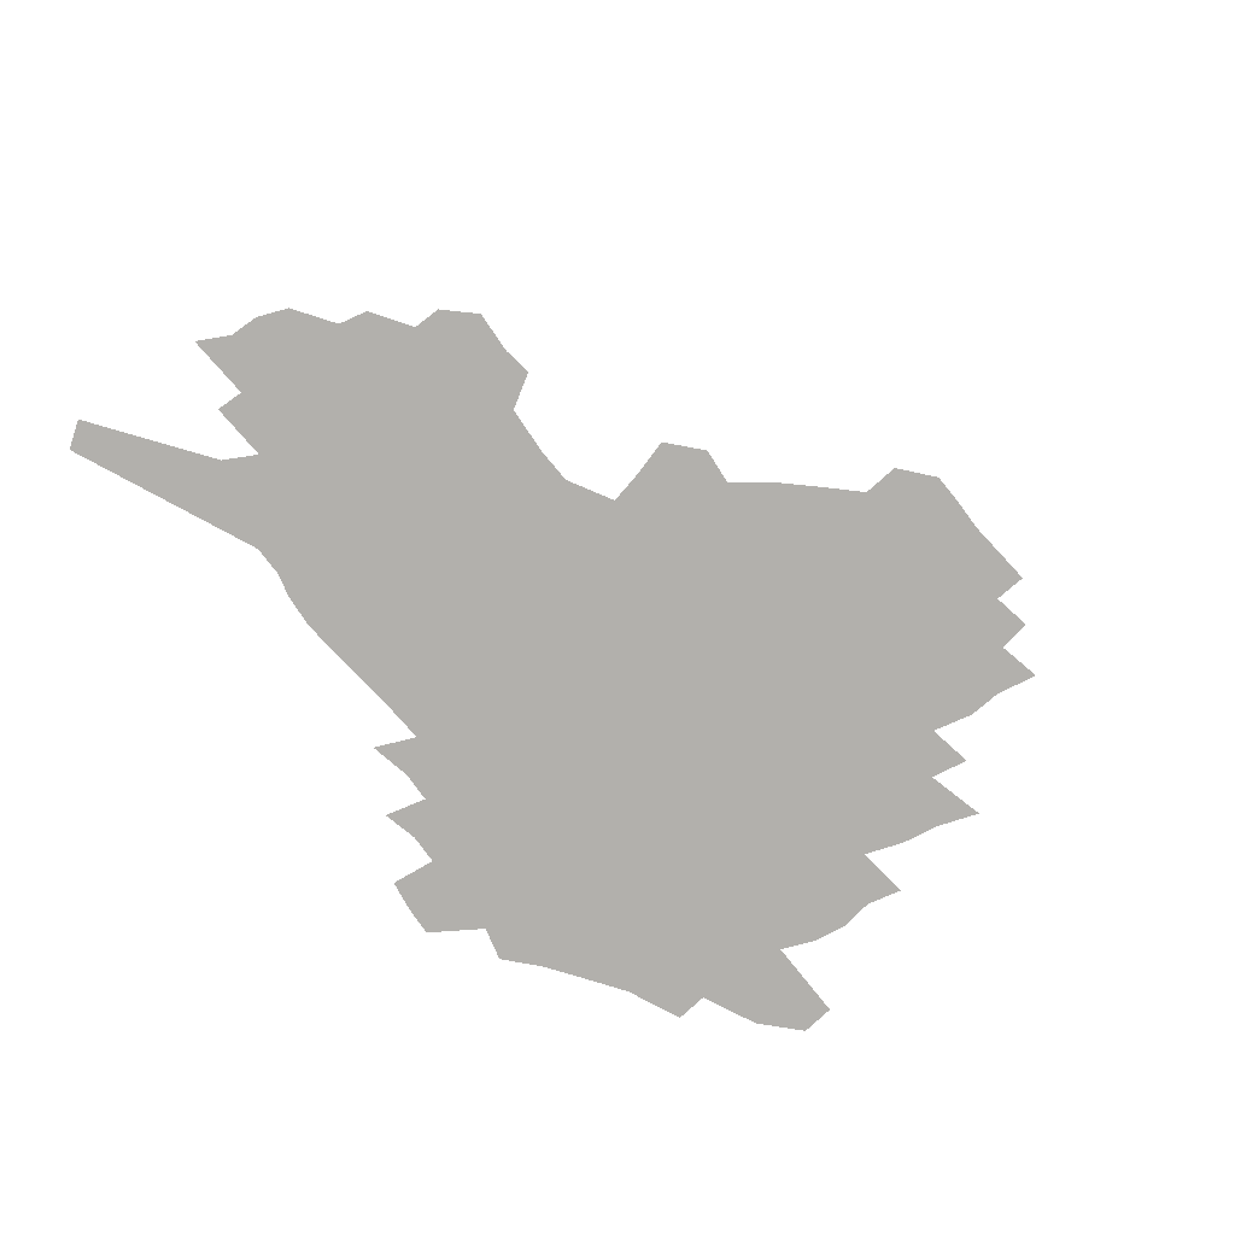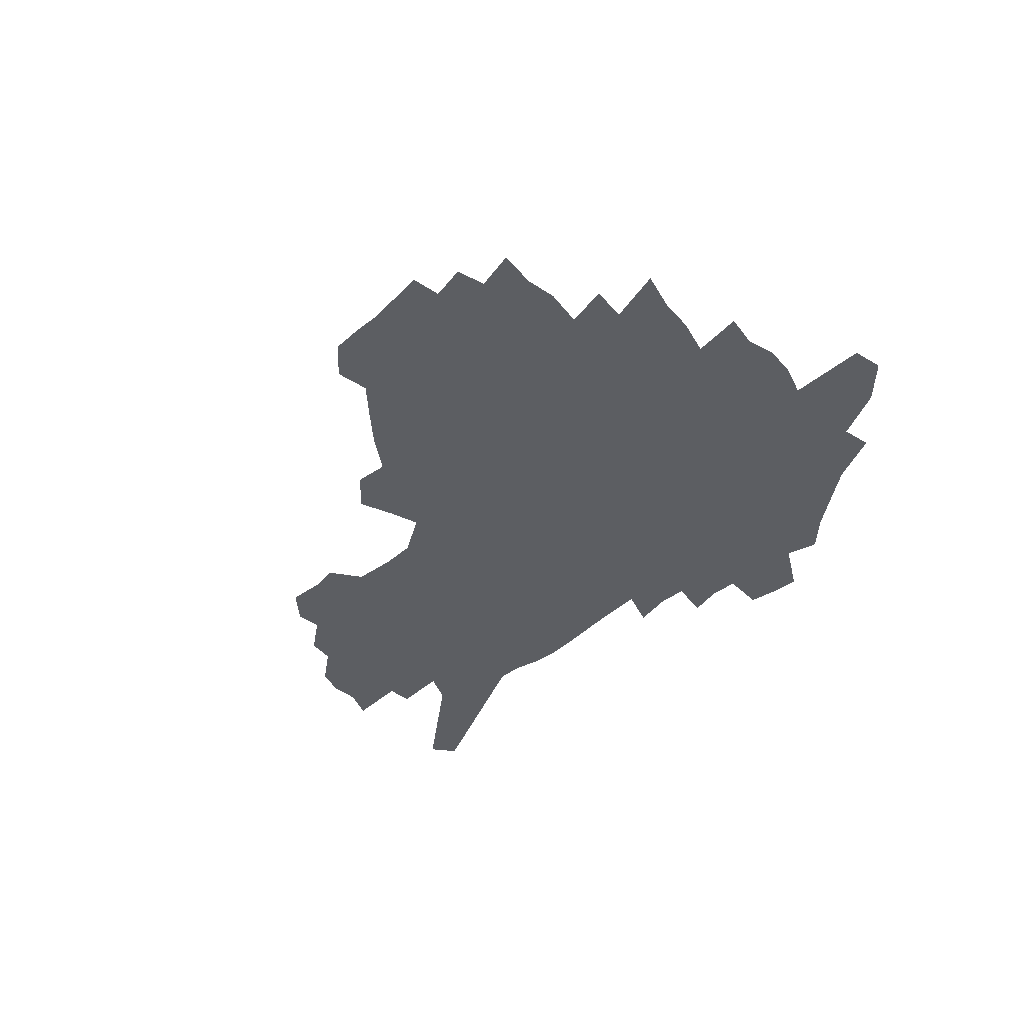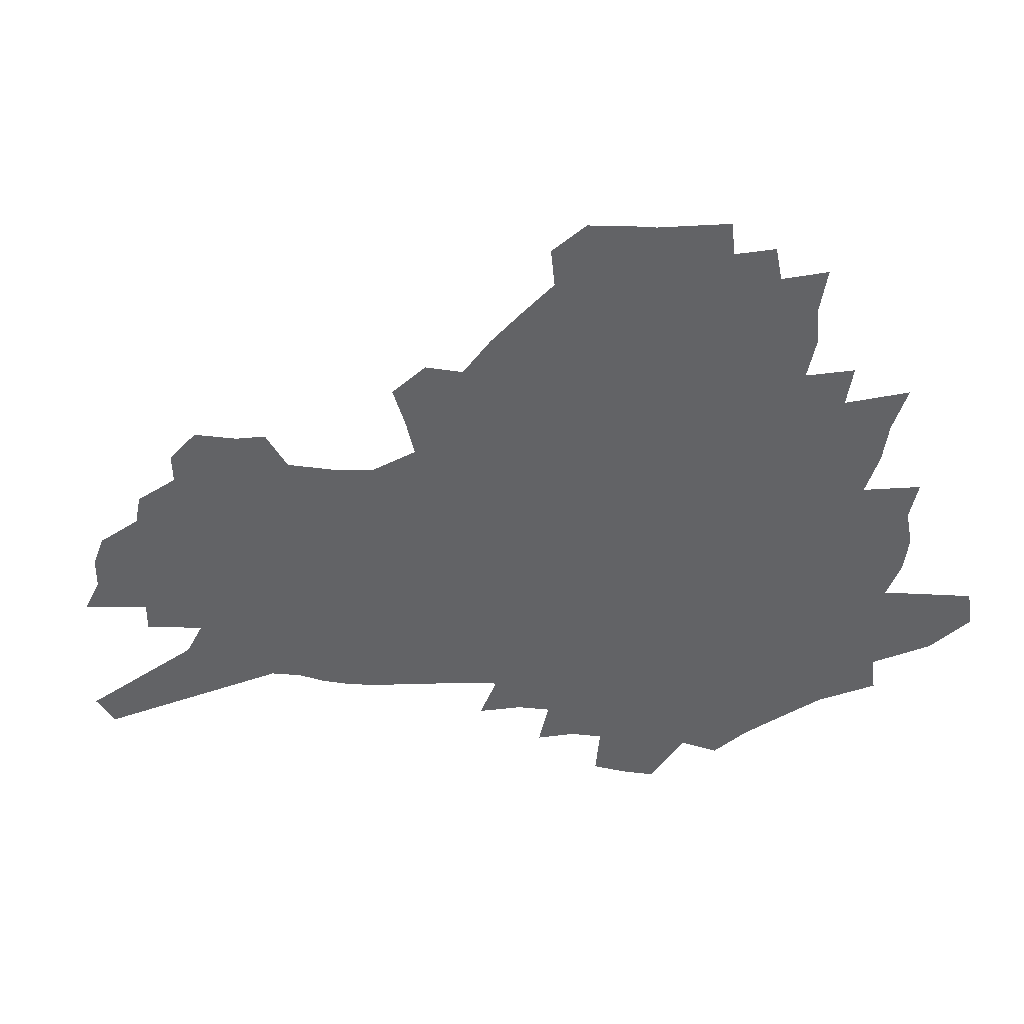
<metadata>
{"format":"obj","ext":"obj","renderer":"f3d","projection":"perspective","resolution":1024,"background":"white","views":[{"elev":-78.7,"azim":125.5,"up":"+Z"},{"elev":-38.0,"azim":-135.6,"up":"+Z"},{"elev":38.1,"azim":-172.7,"up":"+Y"}]}
</metadata>
<code>
v 227.4 182.5 0
v 210.4 199.6 0
v 212.5 215.1 0
v 250.6 154.6 0
v 252.6 169.6 0
v 251.6 184 0
v 252.5 198.5 0
v 251 213.2 0
v 244.8 229.2 0
v 242.8 244.7 0
v 245.6 259.4 0
v 241.9 276 0
v 275.6 142.4 0
v 278.9 157.5 0
v 279.2 171.1 0
v 278.8 184.4 0
v 273 198.6 0
v 272.1 212.6 0
v 271.7 226.7 0
v 272.7 240.8 0
v 269.7 256 0
v 266.6 271.9 0
v 260.7 290.1 0
v 258.2 307.1 0
v 251.9 326.7 0
v 293.1 129.1 0
v 296.3 145 0
v 300 159.9 0
v 300.1 172.6 0
v 296.4 185.3 0
v 293.7 198.4 0
v 292.6 211.7 0
v 289.5 225.7 0
v 290.5 239.3 0
v 290 253.3 0
v 287.2 268.6 0
v 283.2 285.6 0
v 280.9 302.1 0
v 279.3 318.7 0
v 276.5 336.2 0
v 309.6 116.3 0
v 311.9 132.7 0
v 314.1 147.7 0
v 315.4 161.2 0
v 315.3 173.6 0
v 313.4 185.7 0
v 311.7 198.2 0
v 309.5 211.2 0
v 308.4 224.4 0
v 306.4 238.1 0
v 307.2 251.3 0
v 304.7 266.3 0
v 301.2 282.9 0
v 297.4 300.7 0
v 297.8 315.8 0
v 297.4 331.6 0
v 293.4 350.4 0
v 294.8 365.8 0
v 291.6 384.9 0
v 324.3 102.1 0
v 325.7 119 0
v 327 134.7 0
v 327.9 148.8 0
v 328.9 162.2 0
v 328.8 174.3 0
v 327.8 186.2 0
v 326.3 198.4 0
v 325.5 210.7 0
v 324.8 223.3 0
v 323.6 236.4 0
v 321.5 250.6 0
v 319.1 265.9 0
v 317.3 281.3 0
v 315.1 297.8 0
v 312.7 315.3 0
v 314.5 329.7 0
v 314.1 345.6 0
v 313.5 361.9 0
v 311.5 379.8 0
v 314.4 394.3 0
v 340.3 105.6 0
v 340.5 121.6 0
v 340.8 136.4 0
v 341.3 150.3 0
v 341.3 162.9 0
v 341.3 175 0
v 340.8 186.7 0
v 340.2 198.4 0
v 338.9 210.6 0
v 338.3 222.8 0
v 337.8 235.3 0
v 335.4 249.8 0
v 335.6 263 0
v 332.7 279.8 0
v 330.4 296.9 0
v 330.1 312.5 0
v 330.3 327.9 0
v 329.9 344 0
v 330.3 359.6 0
v 330.7 375.4 0
v 332.1 390.4 0
v 333.4 405 0
v 354.9 81.72 0
v 354 105.2 0
v 353.7 122.5 0
v 353.9 138.5 0
v 353.7 151.6 0
v 353.3 163.6 0
v 353.1 175.5 0
v 352.7 187 0
v 352.5 198.5 0
v 351.8 210.4 0
v 351.5 222.3 0
v 350.6 235 0
v 350.4 247.7 0
v 348.8 262.5 0
v 346.6 279.7 0
v 345.8 295.1 0
v 345.3 311.1 0
v 345.6 326.4 0
v 345.6 342.2 0
v 346 357.9 0
v 347.6 372.5 0
v 347.3 388.9 0
v 349.3 403 0
v 369.2 82.01 0
v 367.6 106.9 0
v 366.5 123.5 0
v 365.9 139.5 0
v 365.4 151.9 0
v 364.9 163.8 0
v 364.5 175.6 0
v 364.1 187.2 0
v 363.8 198.8 0
v 363.7 210.5 0
v 363.2 222.5 0
v 362.9 234.7 0
v 362.7 247.3 0
v 362.5 260.3 0
v 360.1 279.1 0
v 359.4 296.1 0
v 359.8 310.4 0
v 360 326.2 0
v 360.9 340.8 0
v 361.4 356.3 0
v 362.8 370.9 0
v 363.5 386.4 0
v 364.8 400.9 0
v 383.6 83.81 0
v 381.6 105 0
v 379.2 124 0
v 377.5 140.4 0
v 377.1 152.1 0
v 376.5 164 0
v 376.1 175.7 0
v 375.7 187.3 0
v 375.4 198.9 0
v 375.2 210.7 0
v 375 222.6 0
v 374.8 234.5 0
v 375.4 246.2 0
v 374.8 260 0
v 374.1 276 0
v 373.2 295 0
v 373.8 310.2 0
v 374.5 325.3 0
v 375.6 339.6 0
v 376.6 354.7 0
v 377.6 370 0
v 378.5 385.5 0
v 379.4 400.6 0
v 395.8 104.9 0
v 392.2 123.8 0
v 391 137.9 0
v 389.1 151.9 0
v 388 164.3 0
v 387.7 175.8 0
v 387.1 187.6 0
v 386.8 199.1 0
v 386.8 211 0
v 386.6 222.8 0
v 386.8 234.3 0
v 386.9 246.3 0
v 386.9 260.2 0
v 387 275.8 0
v 387.2 292.4 0
v 387.6 310 0
v 388.9 324.6 0
v 390.3 339.3 0
v 391.4 354.2 0
v 392.7 369.9 0
v 393.6 384.8 0
v 394.3 399.6 0
v 412.3 100.4 0
v 407.9 120.1 0
v 404.3 136.9 0
v 402.1 150.8 0
v 400.7 163.6 0
v 399.3 176.3 0
v 398.4 188 0
v 398.3 199.4 0
v 397.7 211 0
v 398.2 222.7 0
v 398.3 234.4 0
v 398.4 246 0
v 399.1 259 0
v 399.9 273.6 0
v 400.8 289.8 0
v 402.2 306.2 0
v 403.5 322.2 0
v 405 338.2 0
v 406.8 354.8 0
v 407.7 369.2 0
v 409.4 385.9 0
v 422.3 120 0
v 418.7 135.6 0
v 416.3 149.3 0
v 413.2 163.6 0
v 412.3 175.6 0
v 411.8 187.4 0
v 411.2 199.1 0
v 410.3 211.1 0
v 410 222.7 0
v 410.5 234.6 0
v 410.2 246.2 0
v 411 258.7 0
v 412.6 273.3 0
v 414 287.7 0
v 416.3 305.9 0
v 418.3 321.8 0
v 420.1 337.9 0
v 421.7 353.7 0
v 441.9 115.2 0
v 434.1 134.6 0
v 429.7 149.3 0
v 427.3 162.4 0
v 425.6 175 0
v 424.7 187 0
v 424.2 198.9 0
v 423.5 210.8 0
v 422.2 222.9 0
v 422.4 234.7 0
v 422.7 246.6 0
v 423.7 259.1 0
v 425.6 273.2 0
v 427.6 287.9 0
v 430 303.3 0
v 432.8 320.5 0
v 435.6 337.8 0
v 451.1 132.9 0
v 447.1 146.9 0
v 444.2 160.3 0
v 440.5 173.8 0
v 439.6 186 0
v 439.8 197.9 0
v 435.9 211.4 0
v 435.2 223.1 0
v 435.2 234.9 0
v 435.9 246.9 0
v 437.1 259.5 0
v 438.8 272.8 0
v 441.4 287.3 0
v 445.1 303.9 0
v 448.2 320.3 0
v 469.5 130.4 0
v 464.6 145 0
v 460.3 159.1 0
v 459 171.7 0
v 455.8 184.9 0
v 455.2 197.1 0
v 451.8 210.5 0
v 449.8 222.9 0
v 449.9 235 0
v 450.3 247.2 0
v 450.5 259.5 0
v 453.2 273 0
v 457 288 0
v 460.2 303.5 0
v 465.2 321.3 0
v 488.5 127.5 0
v 479.8 145 0
v 478.4 157.5 0
v 474.4 171.2 0
v 473.1 183.7 0
v 470.1 196.8 0
v 467.5 209.7 0
v 464.2 222.8 0
v 464.3 235 0
v 466.6 247.5 0
v 468.7 260.5 0
v 471 273.9 0
v 474.8 289.2 0
v 480.5 306.6 0
v 506.2 125.6 0
v 496.3 144 0
v 494.4 156.7 0
v 489.8 170.8 0
v 488.3 183.3 0
v 484.2 197.1 0
v 481.8 209.8 0
v 479.8 222.4 0
v 481.7 234.8 0
v 484.4 247.4 0
v 491.6 261.3 0
v 521 126.2 0
v 511.9 144 0
v 508 157.7 0
v 505 170.8 0
v 501.6 184.2 0
v 498.9 197 0
v 496.4 209.6 0
v 493.6 222 0
v 495.9 233.8 0
v 499.6 246 0
v 508.6 259.9 0
v 533.4 128.7 0
v 528.3 143.4 0
v 523.3 157.7 0
v 520.7 170.6 0
v 518.1 183.6 0
v 517 196 0
v 513.9 208.9 0
v 513.1 221.1 0
v 512.1 233 0
v 515.1 244.7 0
v 531.2 260.8 0
v 541.1 276.1 0
v 547.3 128.3 0
v 543.1 143.7 0
v 540.6 156.9 0
v 537.9 170 0
v 533.8 183.3 0
v 533.6 195.7 0
v 535.8 208 0
v 533.6 220.6 0
v 537.1 233.2 0
v 541.6 246.1 0
v 547.5 259.6 0
v 554.7 273.6 0
v 633.2 86.39 0
v 563.6 142.8 0
v 564.5 155.1 0
v 560.2 168.7 0
v 558.8 181.7 0
v 560.7 194.3 0
v 560.6 207.2 0
v 560.3 220.1 0
v 564.9 233.2 0
v 562.1 246.1 0
v 566.1 259.3 0
v 574.4 274.1 0
v 641.8 98.16 0
v 589.6 139.3 0
v 581.7 154.9 0
v 583.4 167.4 0
v 580.7 180.6 0
v 579.8 193.7 0
v 580.5 206.7 0
v 582.6 219.9 0
v 584.4 233.2 0
v 586.7 246.5 0
v 587.1 259.7 0
v 608.7 152.3 0
v 608.7 165.4 0
v 602.3 179.7 0
v 596.2 193.5 0
v 602.7 206.2 0
v 607.7 219.7 0
v 605 233.3 0
v 639.1 162.3 0
v 631.6 177.5 0
v 631.6 191.4 0
v 626.3 205.7 0
f 5 6 1
f 1 6 2
f 6 7 2
f 2 7 3
f 7 8 3
f 13 14 4
f 4 14 5
f 14 15 5
f 5 15 6
f 15 16 6
f 6 16 7
f 16 17 7
f 7 17 8
f 17 18 8
f 8 18 9
f 18 19 9
f 9 19 10
f 19 20 10
f 10 20 11
f 20 21 11
f 11 21 12
f 21 22 12
f 26 27 13
f 13 27 14
f 27 28 14
f 14 28 15
f 28 29 15
f 15 29 16
f 29 30 16
f 16 30 17
f 30 31 17
f 17 31 18
f 31 32 18
f 18 32 19
f 32 33 19
f 19 33 20
f 33 34 20
f 20 34 21
f 34 35 21
f 21 35 22
f 35 36 22
f 22 36 23
f 36 37 23
f 23 37 24
f 37 38 24
f 24 38 25
f 38 39 25
f 41 42 26
f 26 42 27
f 42 43 27
f 27 43 28
f 43 44 28
f 28 44 29
f 44 45 29
f 29 45 30
f 45 46 30
f 30 46 31
f 46 47 31
f 31 47 32
f 47 48 32
f 32 48 33
f 48 49 33
f 33 49 34
f 49 50 34
f 34 50 35
f 50 51 35
f 35 51 36
f 51 52 36
f 36 52 37
f 52 53 37
f 37 53 38
f 53 54 38
f 38 54 39
f 54 55 39
f 39 55 40
f 55 56 40
f 60 61 41
f 41 61 42
f 61 62 42
f 42 62 43
f 62 63 43
f 43 63 44
f 63 64 44
f 44 64 45
f 64 65 45
f 45 65 46
f 65 66 46
f 46 66 47
f 66 67 47
f 47 67 48
f 67 68 48
f 48 68 49
f 68 69 49
f 49 69 50
f 69 70 50
f 50 70 51
f 70 71 51
f 51 71 52
f 71 72 52
f 52 72 53
f 72 73 53
f 53 73 54
f 73 74 54
f 54 74 55
f 74 75 55
f 55 75 56
f 75 76 56
f 56 76 57
f 76 77 57
f 57 77 58
f 77 78 58
f 58 78 59
f 78 79 59
f 60 81 61
f 81 82 61
f 61 82 62
f 82 83 62
f 62 83 63
f 83 84 63
f 63 84 64
f 84 85 64
f 64 85 65
f 85 86 65
f 65 86 66
f 86 87 66
f 66 87 67
f 87 88 67
f 67 88 68
f 88 89 68
f 68 89 69
f 89 90 69
f 69 90 70
f 90 91 70
f 70 91 71
f 91 92 71
f 71 92 72
f 92 93 72
f 72 93 73
f 93 94 73
f 73 94 74
f 94 95 74
f 74 95 75
f 95 96 75
f 75 96 76
f 96 97 76
f 76 97 77
f 97 98 77
f 77 98 78
f 98 99 78
f 78 99 79
f 99 100 79
f 79 100 80
f 100 101 80
f 103 104 81
f 81 104 82
f 104 105 82
f 82 105 83
f 105 106 83
f 83 106 84
f 106 107 84
f 84 107 85
f 107 108 85
f 85 108 86
f 108 109 86
f 86 109 87
f 109 110 87
f 87 110 88
f 110 111 88
f 88 111 89
f 111 112 89
f 89 112 90
f 112 113 90
f 90 113 91
f 113 114 91
f 91 114 92
f 114 115 92
f 92 115 93
f 115 116 93
f 93 116 94
f 116 117 94
f 94 117 95
f 117 118 95
f 95 118 96
f 118 119 96
f 96 119 97
f 119 120 97
f 97 120 98
f 120 121 98
f 98 121 99
f 121 122 99
f 99 122 100
f 122 123 100
f 100 123 101
f 123 124 101
f 101 124 102
f 124 125 102
f 103 126 104
f 126 127 104
f 104 127 105
f 127 128 105
f 105 128 106
f 128 129 106
f 106 129 107
f 129 130 107
f 107 130 108
f 130 131 108
f 108 131 109
f 131 132 109
f 109 132 110
f 132 133 110
f 110 133 111
f 133 134 111
f 111 134 112
f 134 135 112
f 112 135 113
f 135 136 113
f 113 136 114
f 136 137 114
f 114 137 115
f 137 138 115
f 115 138 116
f 138 139 116
f 116 139 117
f 139 140 117
f 117 140 118
f 140 141 118
f 118 141 119
f 141 142 119
f 119 142 120
f 142 143 120
f 120 143 121
f 143 144 121
f 121 144 122
f 144 145 122
f 122 145 123
f 145 146 123
f 123 146 124
f 146 147 124
f 124 147 125
f 147 148 125
f 126 149 127
f 149 150 127
f 127 150 128
f 150 151 128
f 128 151 129
f 151 152 129
f 129 152 130
f 152 153 130
f 130 153 131
f 153 154 131
f 131 154 132
f 154 155 132
f 132 155 133
f 155 156 133
f 133 156 134
f 156 157 134
f 134 157 135
f 157 158 135
f 135 158 136
f 158 159 136
f 136 159 137
f 159 160 137
f 137 160 138
f 160 161 138
f 138 161 139
f 161 162 139
f 139 162 140
f 162 163 140
f 140 163 141
f 163 164 141
f 141 164 142
f 164 165 142
f 142 165 143
f 165 166 143
f 143 166 144
f 166 167 144
f 144 167 145
f 167 168 145
f 145 168 146
f 168 169 146
f 146 169 147
f 169 170 147
f 147 170 148
f 170 171 148
f 150 172 151
f 172 173 151
f 151 173 152
f 173 174 152
f 152 174 153
f 174 175 153
f 153 175 154
f 175 176 154
f 154 176 155
f 176 177 155
f 155 177 156
f 177 178 156
f 156 178 157
f 178 179 157
f 157 179 158
f 179 180 158
f 158 180 159
f 180 181 159
f 159 181 160
f 181 182 160
f 160 182 161
f 182 183 161
f 161 183 162
f 183 184 162
f 162 184 163
f 184 185 163
f 163 185 164
f 185 186 164
f 164 186 165
f 186 187 165
f 165 187 166
f 187 188 166
f 166 188 167
f 188 189 167
f 167 189 168
f 189 190 168
f 168 190 169
f 190 191 169
f 169 191 170
f 191 192 170
f 170 192 171
f 192 193 171
f 172 194 173
f 194 195 173
f 173 195 174
f 195 196 174
f 174 196 175
f 196 197 175
f 175 197 176
f 197 198 176
f 176 198 177
f 198 199 177
f 177 199 178
f 199 200 178
f 178 200 179
f 200 201 179
f 179 201 180
f 201 202 180
f 180 202 181
f 202 203 181
f 181 203 182
f 203 204 182
f 182 204 183
f 204 205 183
f 183 205 184
f 205 206 184
f 184 206 185
f 206 207 185
f 185 207 186
f 207 208 186
f 186 208 187
f 208 209 187
f 187 209 188
f 209 210 188
f 188 210 189
f 210 211 189
f 189 211 190
f 211 212 190
f 190 212 191
f 212 213 191
f 191 213 192
f 213 214 192
f 192 214 193
f 195 215 196
f 215 216 196
f 196 216 197
f 216 217 197
f 197 217 198
f 217 218 198
f 198 218 199
f 218 219 199
f 199 219 200
f 219 220 200
f 200 220 201
f 220 221 201
f 201 221 202
f 221 222 202
f 202 222 203
f 222 223 203
f 203 223 204
f 223 224 204
f 204 224 205
f 224 225 205
f 205 225 206
f 225 226 206
f 206 226 207
f 226 227 207
f 207 227 208
f 227 228 208
f 208 228 209
f 228 229 209
f 209 229 210
f 229 230 210
f 210 230 211
f 230 231 211
f 211 231 212
f 231 232 212
f 212 232 213
f 215 233 216
f 233 234 216
f 216 234 217
f 234 235 217
f 217 235 218
f 235 236 218
f 218 236 219
f 236 237 219
f 219 237 220
f 237 238 220
f 220 238 221
f 238 239 221
f 221 239 222
f 239 240 222
f 222 240 223
f 240 241 223
f 223 241 224
f 241 242 224
f 224 242 225
f 242 243 225
f 225 243 226
f 243 244 226
f 226 244 227
f 244 245 227
f 227 245 228
f 245 246 228
f 228 246 229
f 246 247 229
f 229 247 230
f 247 248 230
f 230 248 231
f 248 249 231
f 231 249 232
f 234 250 235
f 250 251 235
f 235 251 236
f 251 252 236
f 236 252 237
f 252 253 237
f 237 253 238
f 253 254 238
f 238 254 239
f 254 255 239
f 239 255 240
f 255 256 240
f 240 256 241
f 256 257 241
f 241 257 242
f 257 258 242
f 242 258 243
f 258 259 243
f 243 259 244
f 259 260 244
f 244 260 245
f 260 261 245
f 245 261 246
f 261 262 246
f 246 262 247
f 262 263 247
f 247 263 248
f 263 264 248
f 248 264 249
f 250 265 251
f 265 266 251
f 251 266 252
f 266 267 252
f 252 267 253
f 267 268 253
f 253 268 254
f 268 269 254
f 254 269 255
f 269 270 255
f 255 270 256
f 270 271 256
f 256 271 257
f 271 272 257
f 257 272 258
f 272 273 258
f 258 273 259
f 273 274 259
f 259 274 260
f 274 275 260
f 260 275 261
f 275 276 261
f 261 276 262
f 276 277 262
f 262 277 263
f 277 278 263
f 263 278 264
f 278 279 264
f 265 280 266
f 280 281 266
f 266 281 267
f 281 282 267
f 267 282 268
f 282 283 268
f 268 283 269
f 283 284 269
f 269 284 270
f 284 285 270
f 270 285 271
f 285 286 271
f 271 286 272
f 286 287 272
f 272 287 273
f 287 288 273
f 273 288 274
f 288 289 274
f 274 289 275
f 289 290 275
f 275 290 276
f 290 291 276
f 276 291 277
f 291 292 277
f 277 292 278
f 292 293 278
f 278 293 279
f 280 294 281
f 294 295 281
f 281 295 282
f 295 296 282
f 282 296 283
f 296 297 283
f 283 297 284
f 297 298 284
f 284 298 285
f 298 299 285
f 285 299 286
f 299 300 286
f 286 300 287
f 300 301 287
f 287 301 288
f 301 302 288
f 288 302 289
f 302 303 289
f 289 303 290
f 303 304 290
f 290 304 291
f 294 305 295
f 305 306 295
f 295 306 296
f 306 307 296
f 296 307 297
f 307 308 297
f 297 308 298
f 308 309 298
f 298 309 299
f 309 310 299
f 299 310 300
f 310 311 300
f 300 311 301
f 311 312 301
f 301 312 302
f 312 313 302
f 302 313 303
f 313 314 303
f 303 314 304
f 314 315 304
f 305 316 306
f 316 317 306
f 306 317 307
f 317 318 307
f 307 318 308
f 318 319 308
f 308 319 309
f 319 320 309
f 309 320 310
f 320 321 310
f 310 321 311
f 321 322 311
f 311 322 312
f 322 323 312
f 312 323 313
f 323 324 313
f 313 324 314
f 324 325 314
f 314 325 315
f 325 326 315
f 316 328 317
f 328 329 317
f 317 329 318
f 329 330 318
f 318 330 319
f 330 331 319
f 319 331 320
f 331 332 320
f 320 332 321
f 332 333 321
f 321 333 322
f 333 334 322
f 322 334 323
f 334 335 323
f 323 335 324
f 335 336 324
f 324 336 325
f 336 337 325
f 325 337 326
f 337 338 326
f 326 338 327
f 338 339 327
f 328 340 329
f 340 341 329
f 329 341 330
f 341 342 330
f 330 342 331
f 342 343 331
f 331 343 332
f 343 344 332
f 332 344 333
f 344 345 333
f 333 345 334
f 345 346 334
f 334 346 335
f 346 347 335
f 335 347 336
f 347 348 336
f 336 348 337
f 348 349 337
f 337 349 338
f 349 350 338
f 338 350 339
f 350 351 339
f 340 352 341
f 352 353 341
f 341 353 342
f 353 354 342
f 342 354 343
f 354 355 343
f 343 355 344
f 355 356 344
f 344 356 345
f 356 357 345
f 345 357 346
f 357 358 346
f 346 358 347
f 358 359 347
f 347 359 348
f 359 360 348
f 348 360 349
f 360 361 349
f 349 361 350
f 361 362 350
f 350 362 351
f 354 363 355
f 363 364 355
f 355 364 356
f 364 365 356
f 356 365 357
f 365 366 357
f 357 366 358
f 366 367 358
f 358 367 359
f 367 368 359
f 359 368 360
f 368 369 360
f 360 369 361
f 364 370 365
f 370 371 365
f 365 371 366
f 371 372 366
f 366 372 367
f 372 373 367
f 367 373 368

</code>
